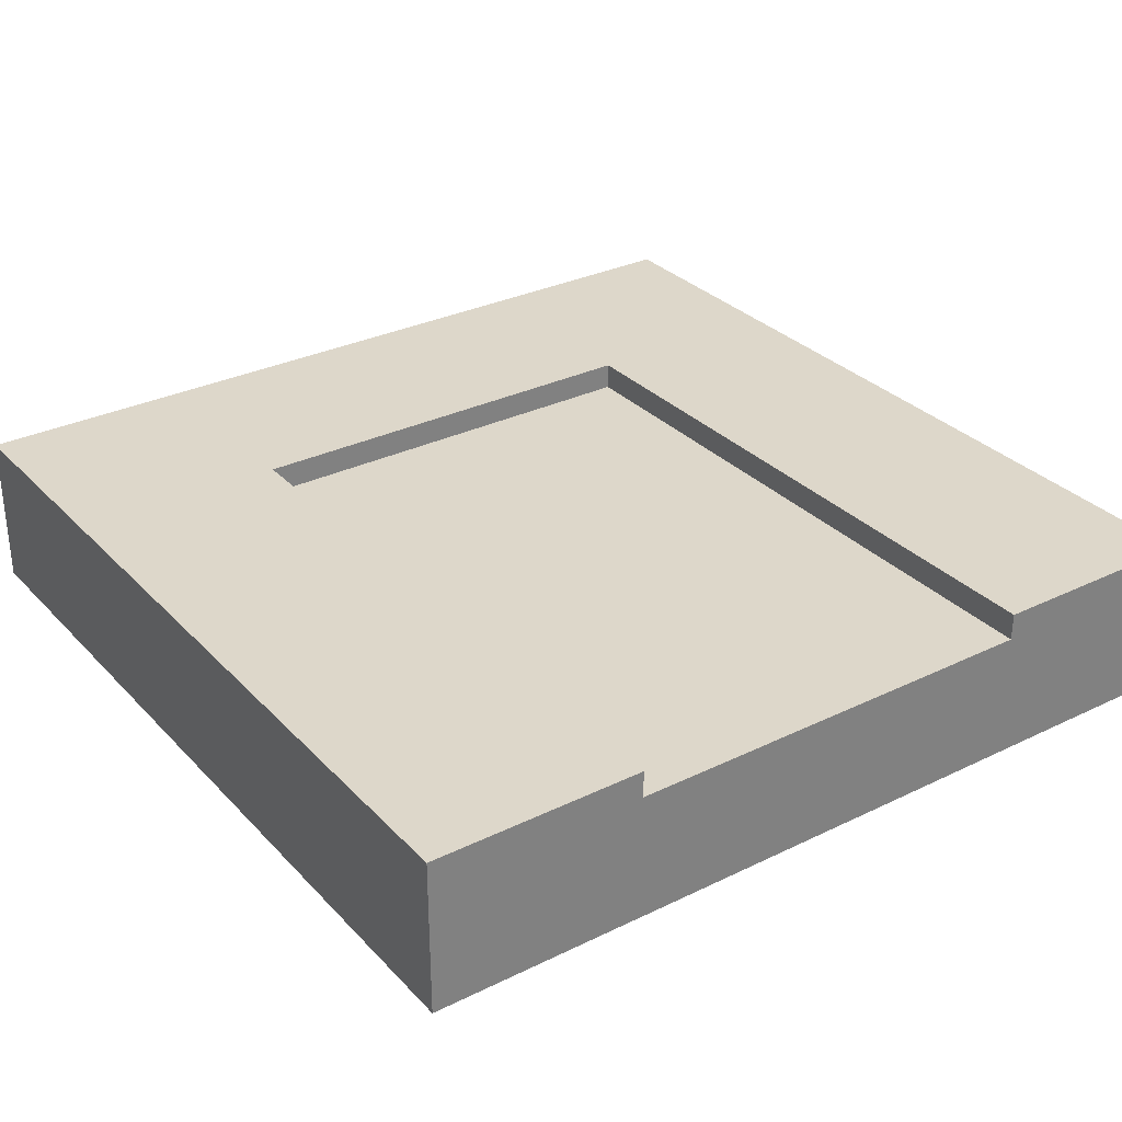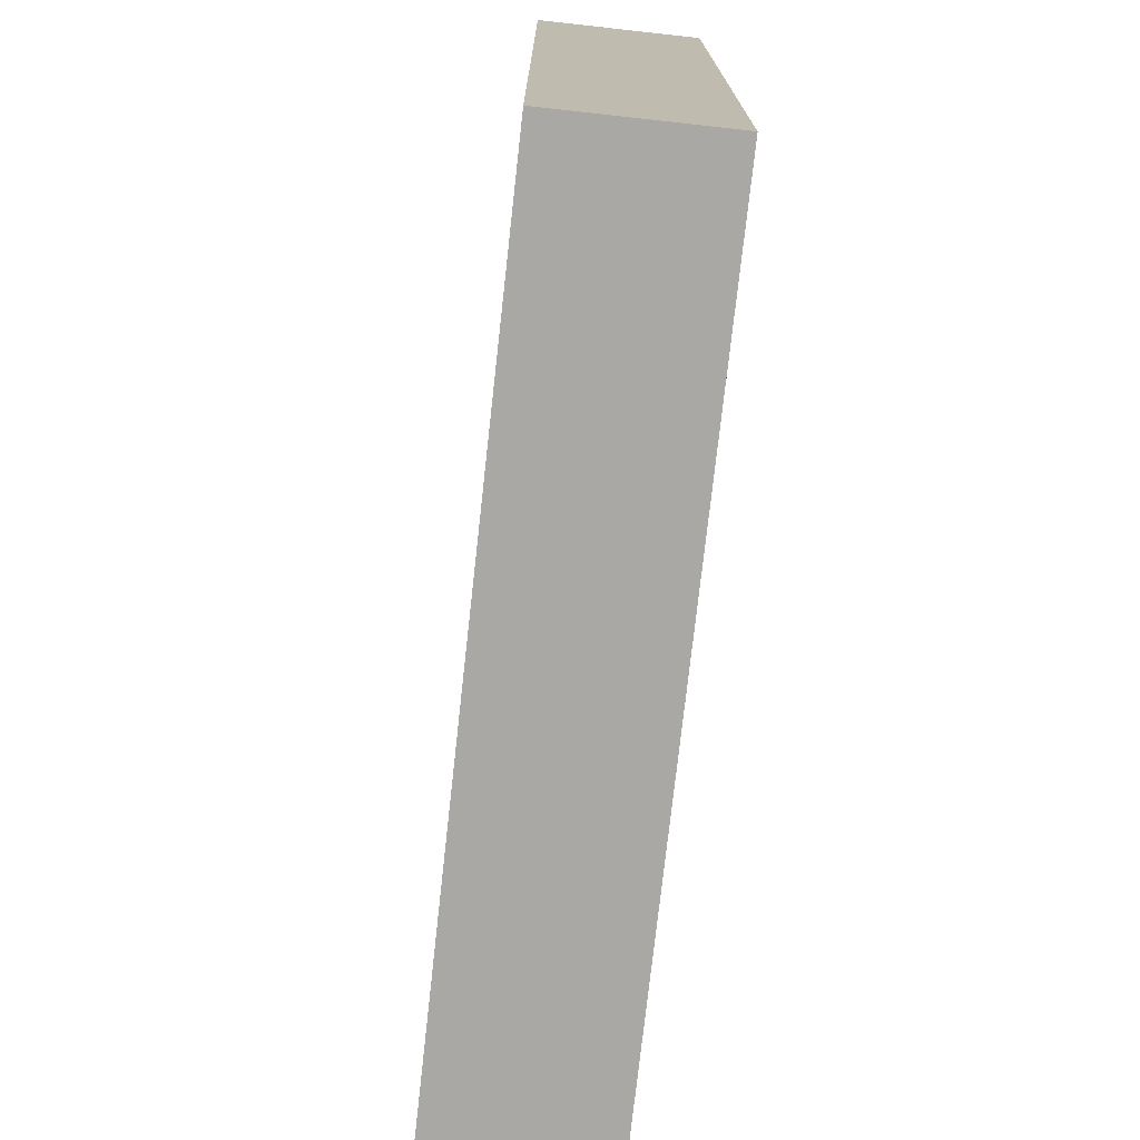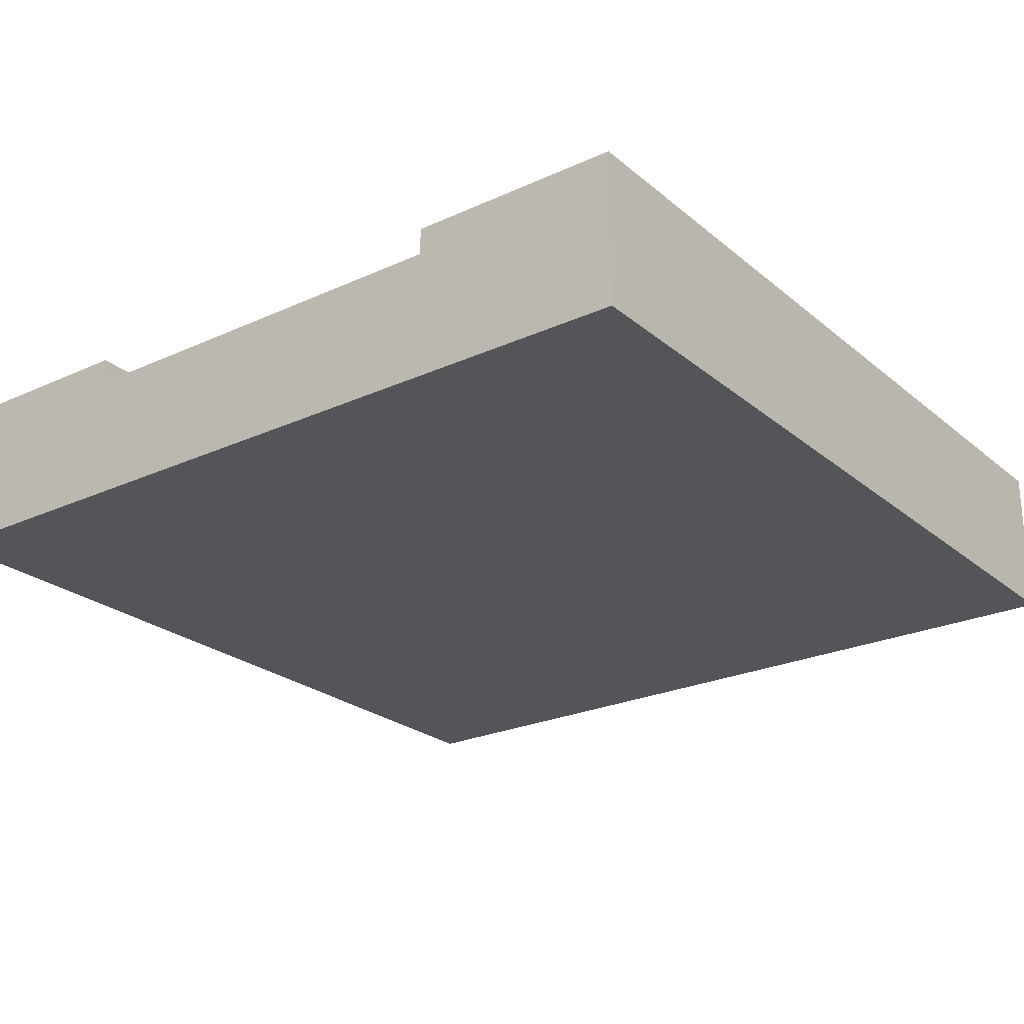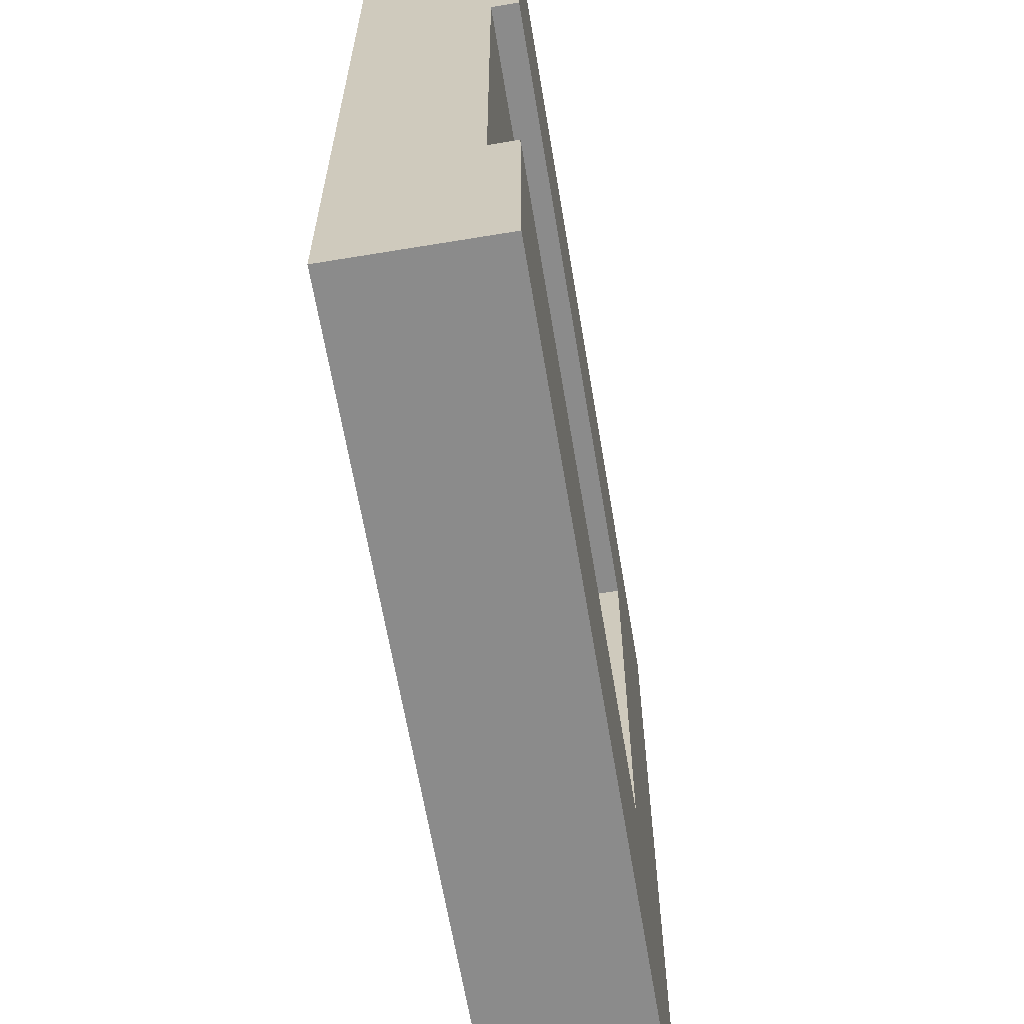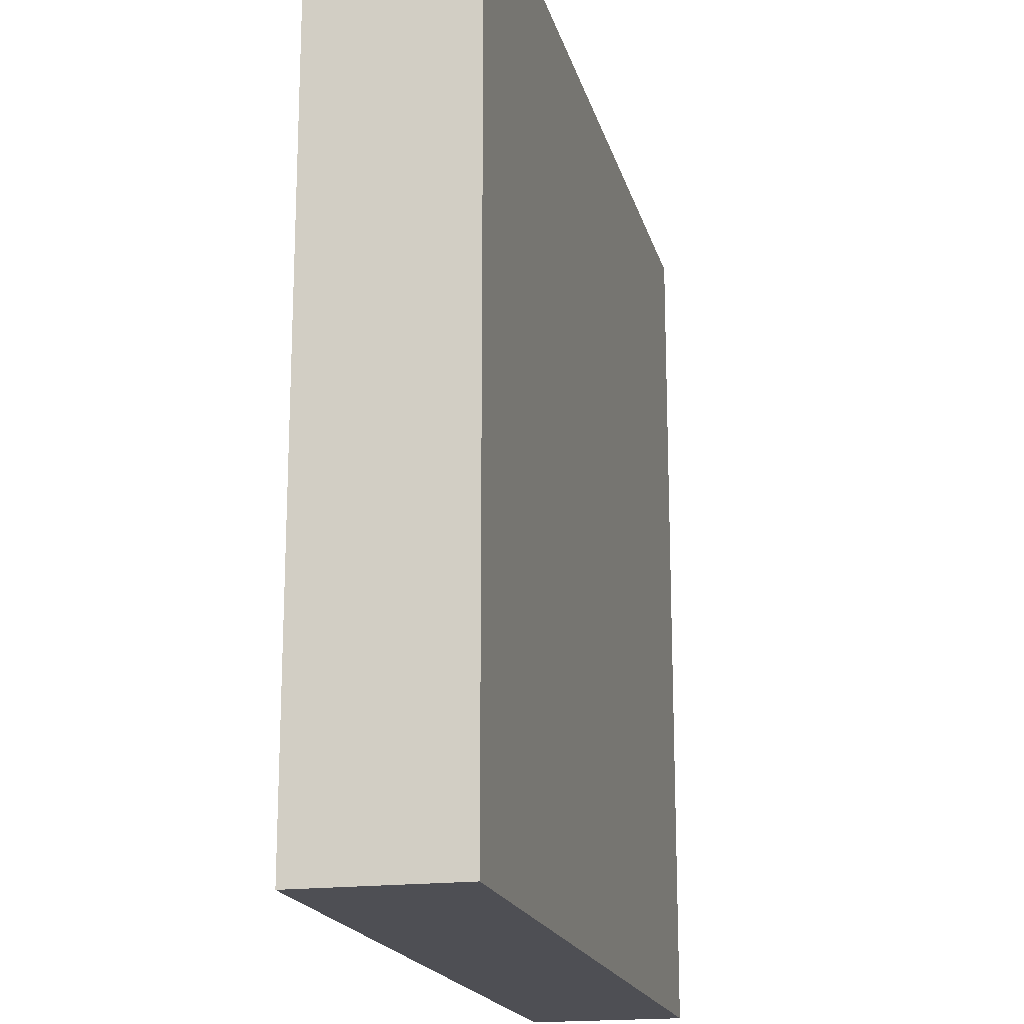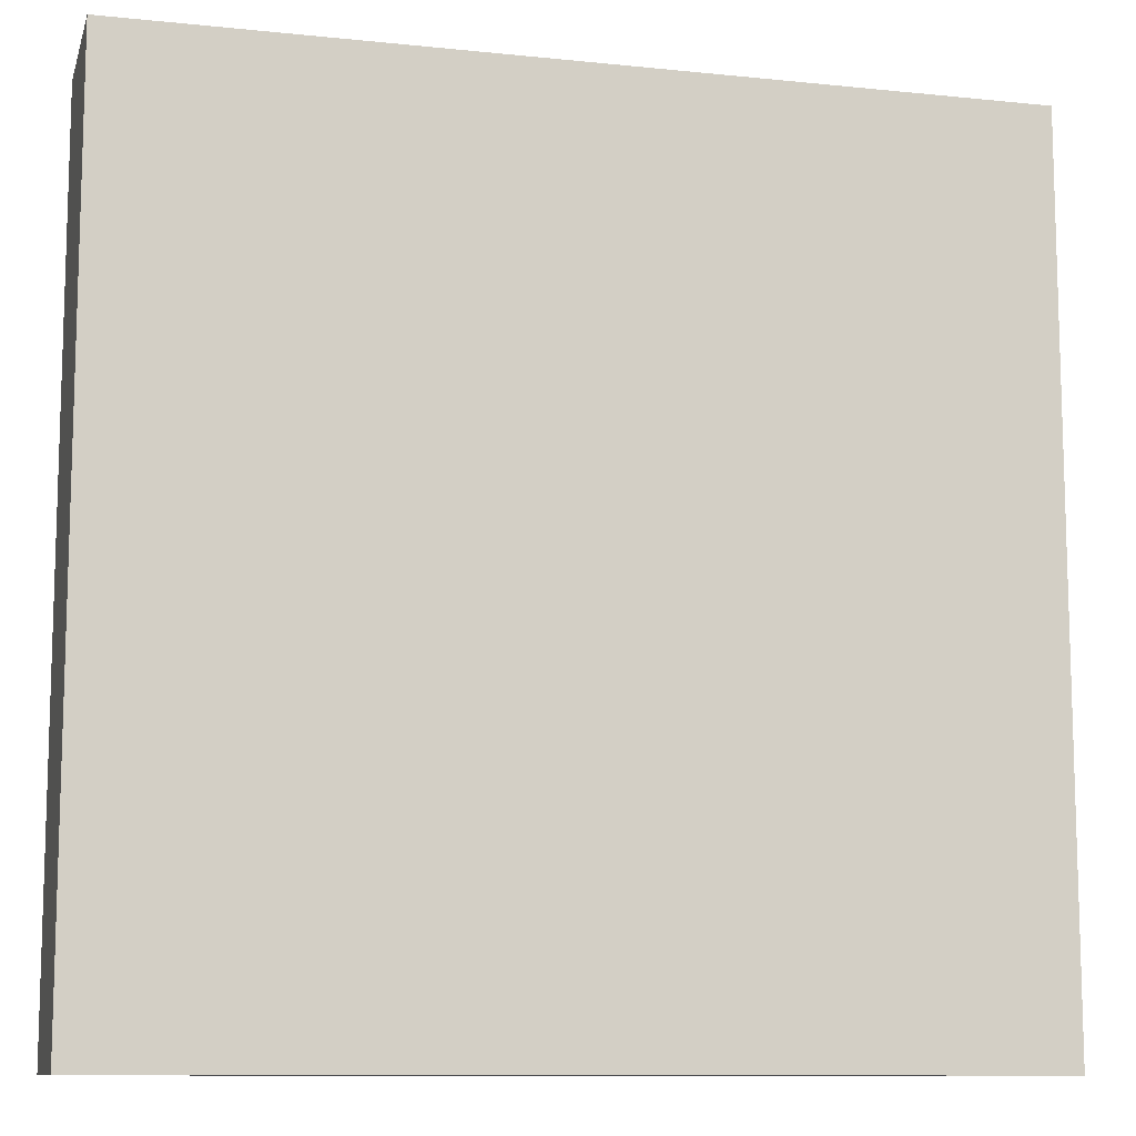
<metadata>
{"format":"obj","ext":"obj","renderer":"f3d","projection":"perspective","resolution":1024,"background":"white","views":[{"elev":30.9,"azim":55.1,"up":"+Y"},{"elev":-75.0,"azim":-96.3,"up":"+Z"},{"elev":-24.4,"azim":126.9,"up":"+Y"},{"elev":-63.9,"azim":99.5,"up":"+Z"},{"elev":-18.3,"azim":-76.5,"up":"+Z"},{"elev":-10.7,"azim":-14.5,"up":"+Z"}]}
</metadata>
<code>
o Mesh1_Group1_Model.120
v 0 0 -0
v 3 0 0
v 3 0.55 0
v 0 0.55 -0
v 3 0 -0.75
v 0 0 -3
v 3 0 -3
v 3 0 -2.25
v 3 0.455 -0.75
v 3 0.55 -0.75
v 3 0.455 -2.25
v 3 0.55 -3
v 3 0.55 -2.25
v 0 0.55 -3
v 0.75 0.55 -0.75
v 0.75 0.55 -2.25
v 0.75 0.455 -0.75
v 0.75 0.455 -2.25
f 11 18 17 9
f 5 8 11 9
f 8 5 1 6
f 11 8 7 12
f 6 1 4 14
f 17 15 10 9
f 15 16 14
f 17 18 16 15
f 13 16 18 11
f 2 5 9 3
f 8 6 7
f 5 2 1
f 3 9 10
f 12 13 11
f 7 6 14 12
f 15 3 10
f 16 12 14
f 4 3 15
f 16 13 12
f 14 4 15
f 1 2 3 4

</code>
